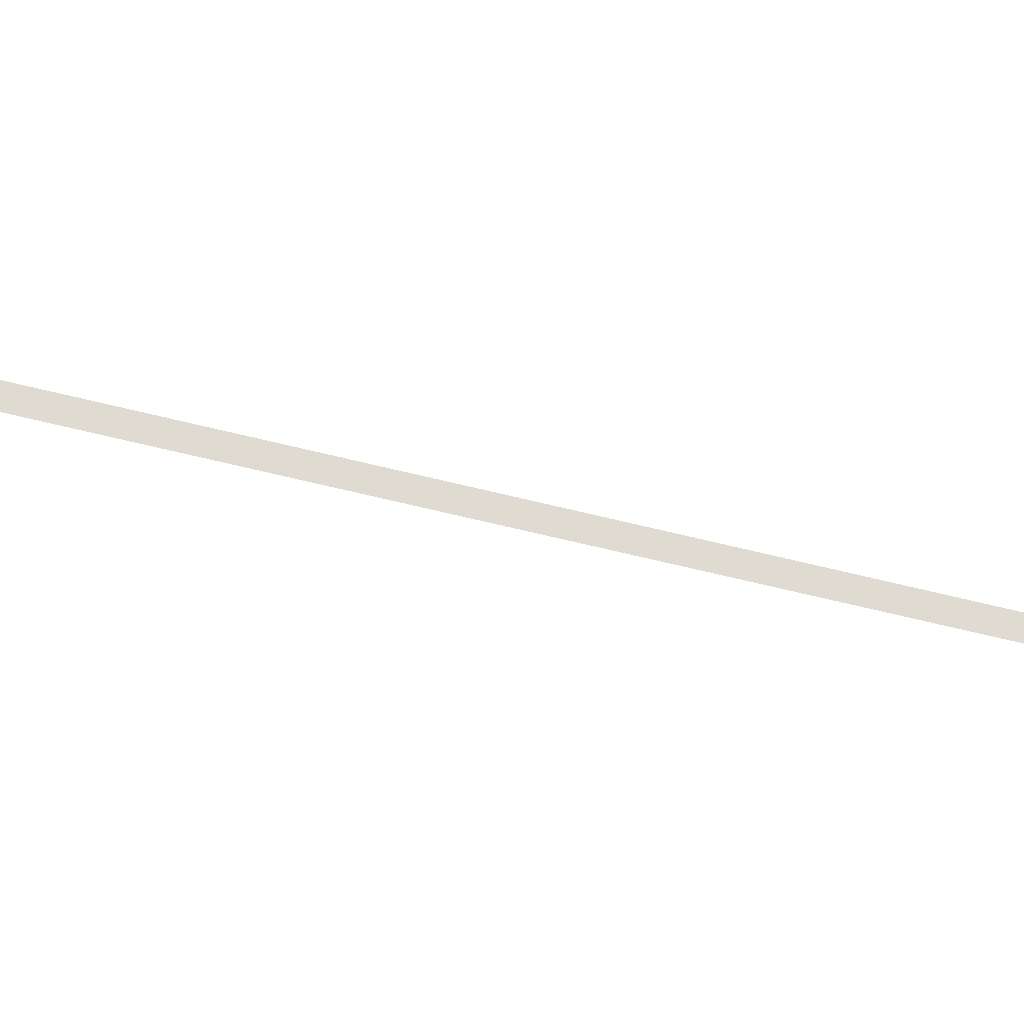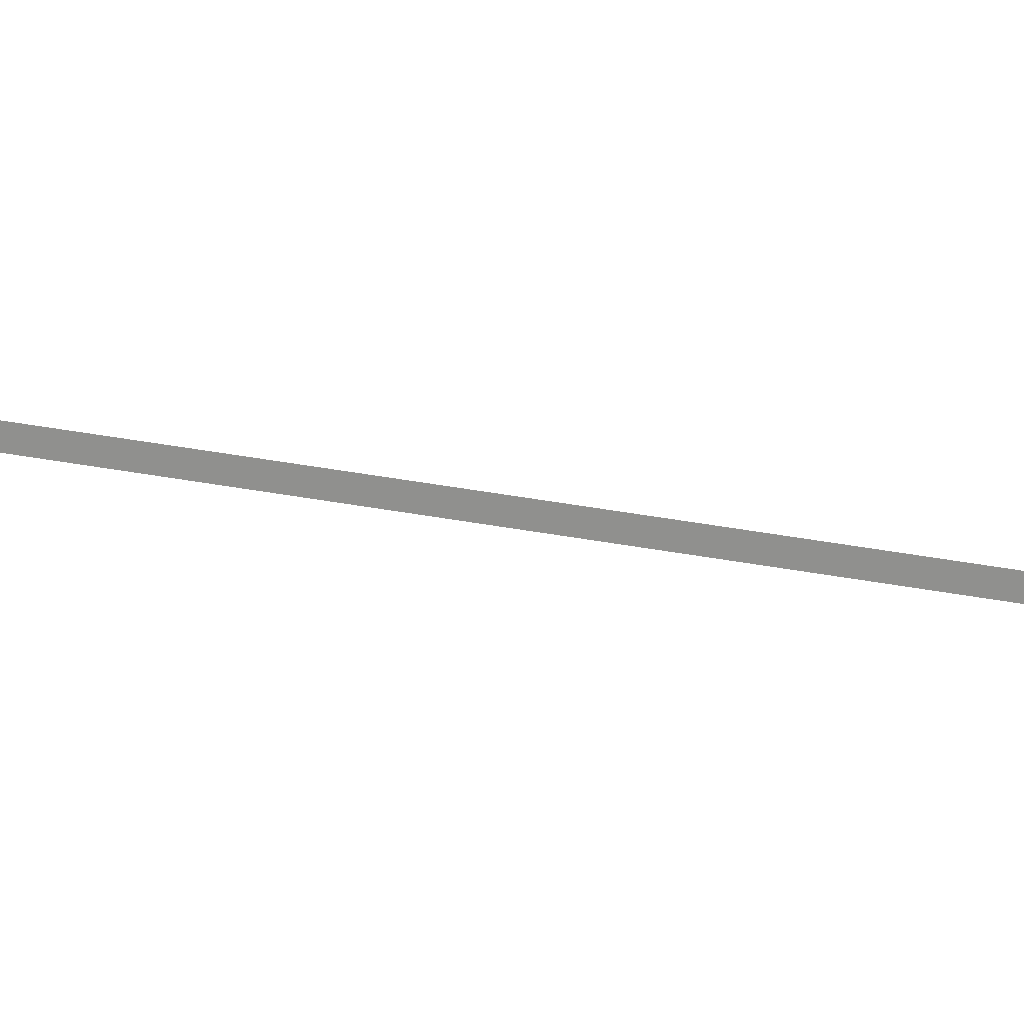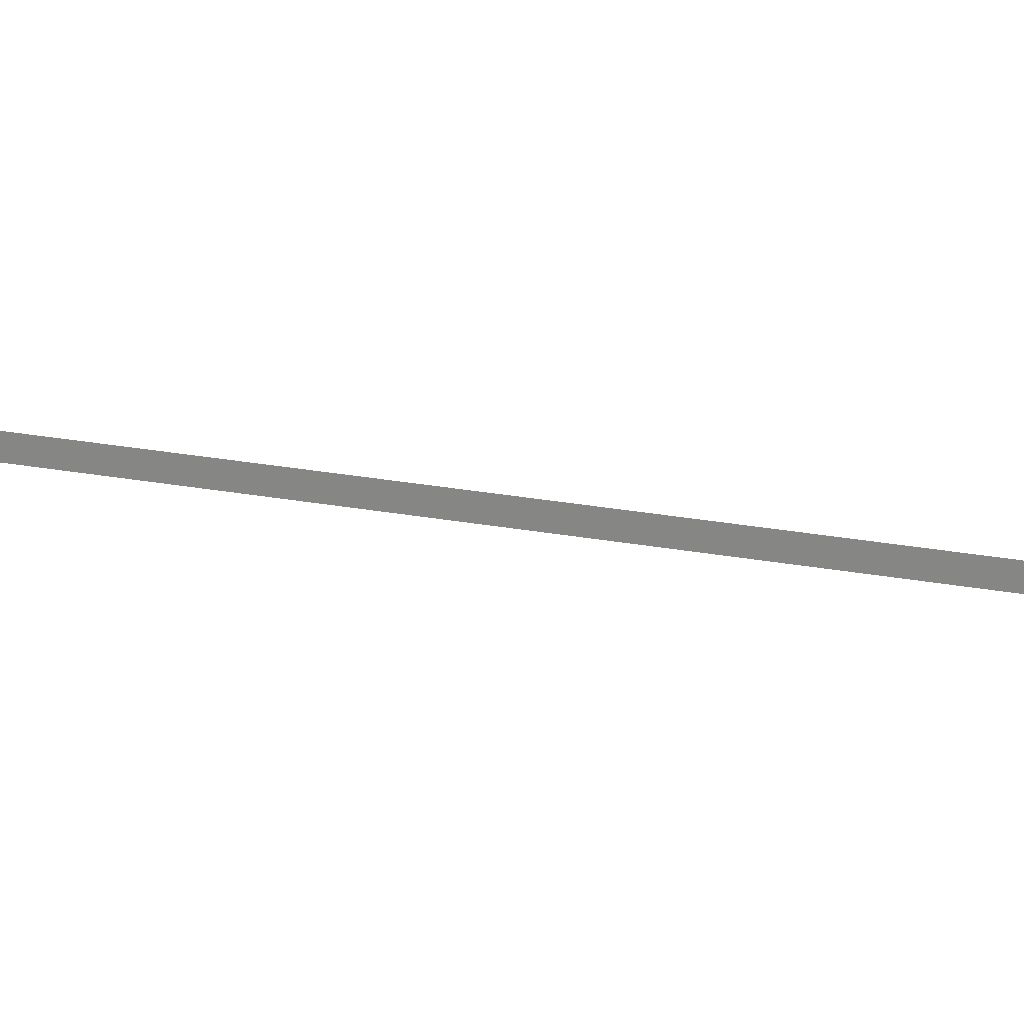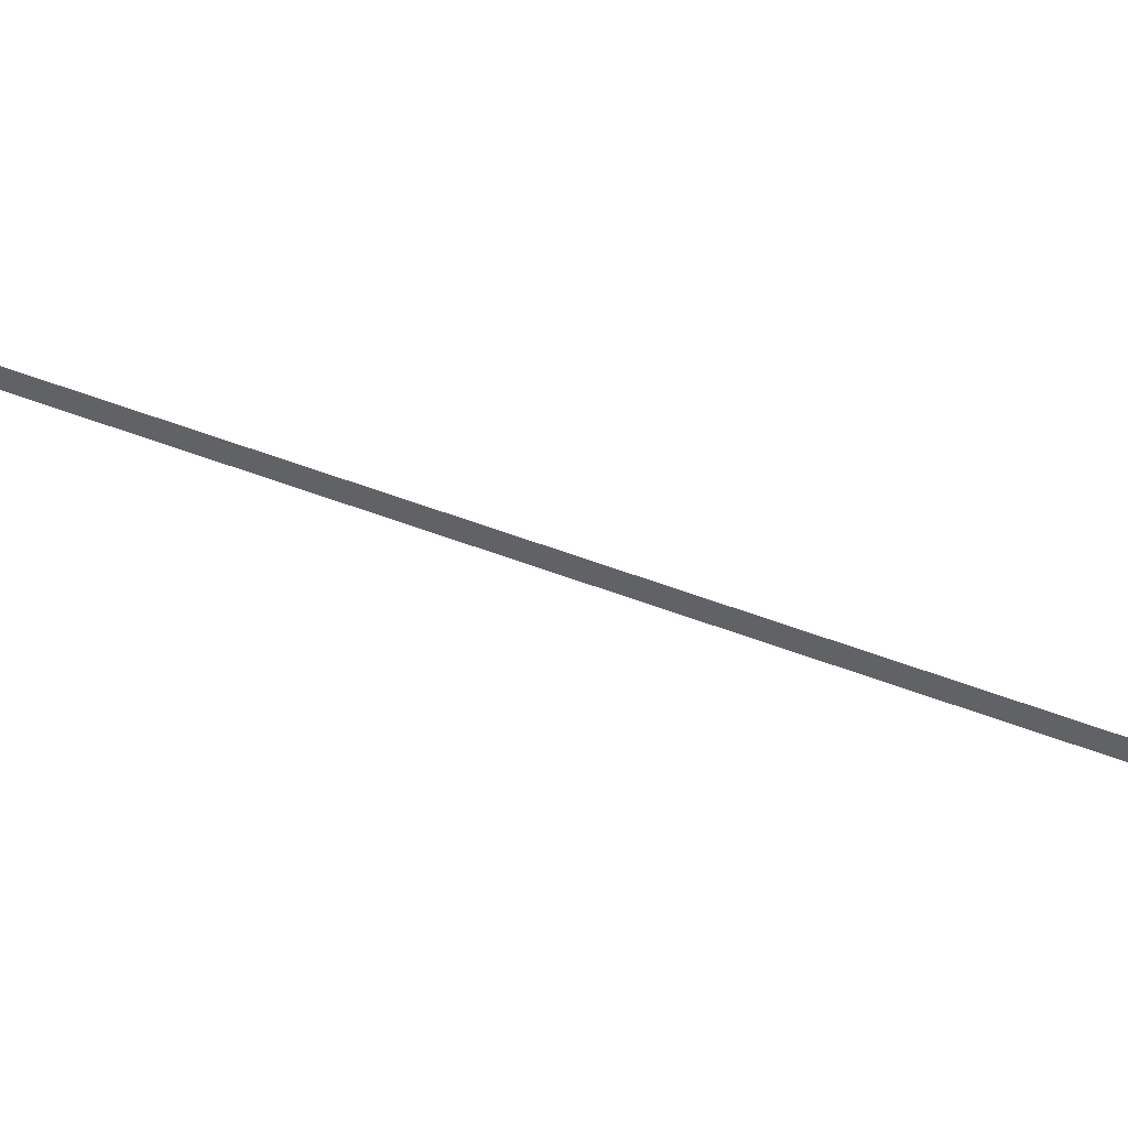
<metadata>
{"format":"obj","ext":"obj","renderer":"f3d","projection":"perspective","resolution":1024,"background":"white","views":[{"elev":-33.0,"azim":74.6,"up":"+Y"},{"elev":27.7,"azim":-65.2,"up":"+Y"},{"elev":11.7,"azim":129.4,"up":"+Y"},{"elev":42.1,"azim":123.4,"up":"+Y"}]}
</metadata>
<code>
o #ID85
v -0.2463 -0.3687 0.6442
v -0.2504 -0.3689 0.6124
v -0.2463 -0.3689 0.6442
v -0.2503 -0.3687 0.6124
v -0.2503 -0.3687 0.6124
v -0.2463 -0.3687 0.6442
v -0.2504 -0.3689 0.6124
v -0.2463 -0.3689 0.6442
v -0.2463 -0.3687 0.6442
v -0.2504 -0.3689 0.6124
v -0.2463 -0.3689 0.6442
v -0.2503 -0.3687 0.6124
v -0.2503 -0.3687 0.6124
v -0.2463 -0.3687 0.6442
v -0.2504 -0.3689 0.6124
v -0.2463 -0.3689 0.6442
f 1 2 3
f 2 1 4
f 5 6 7
f 8 7 6
f 9 10 11
f 10 9 12
f 13 14 15
f 16 15 14

</code>
